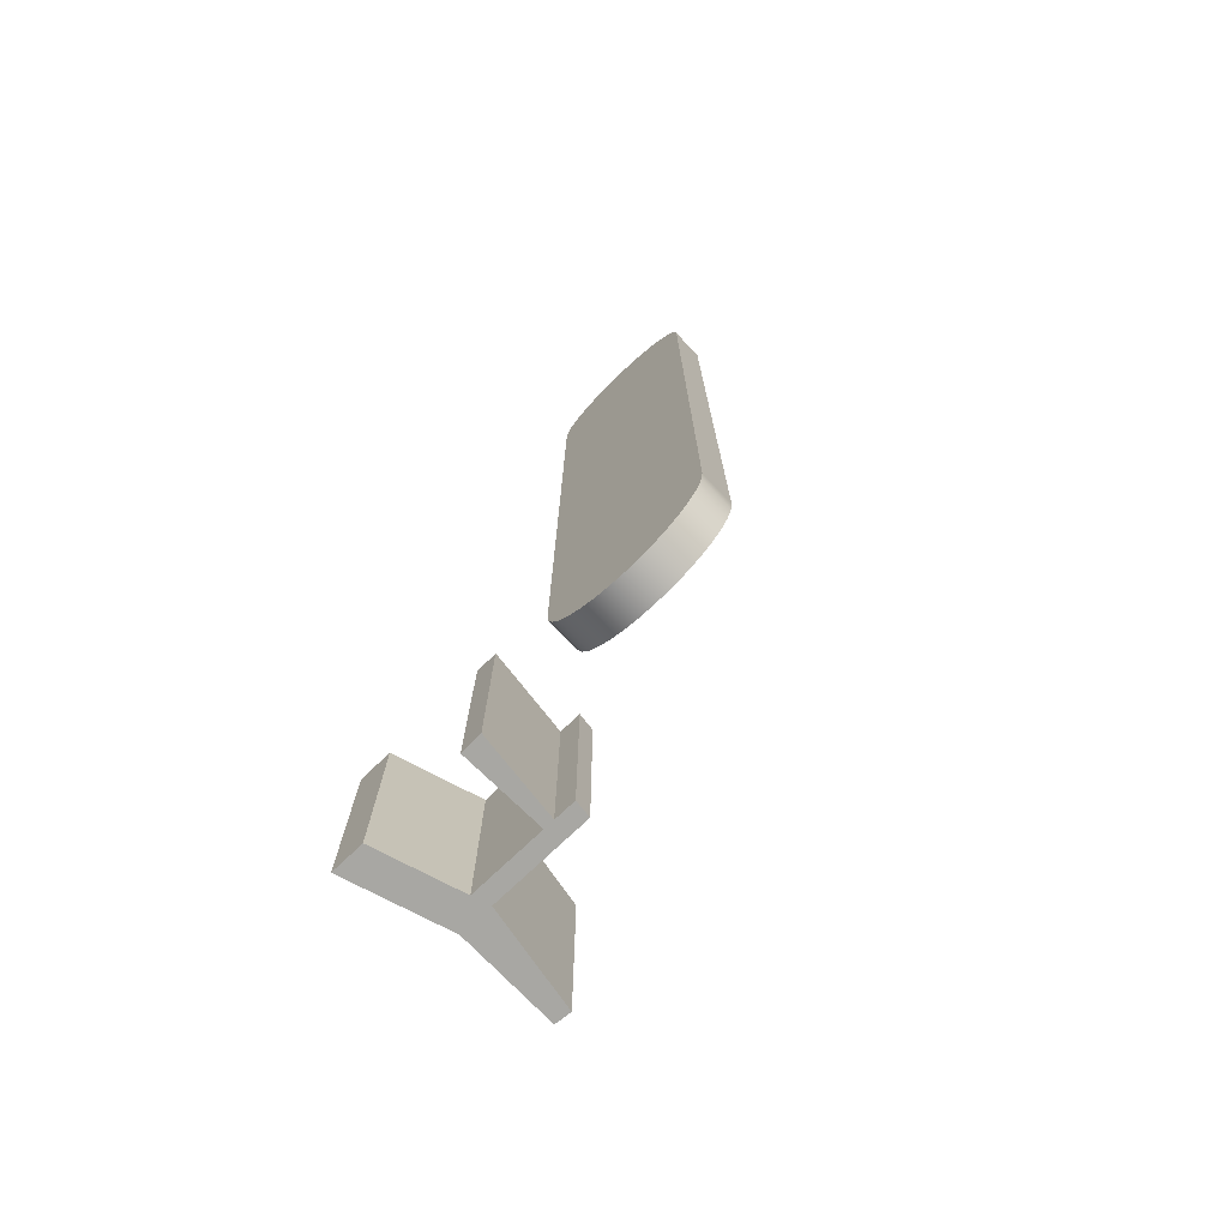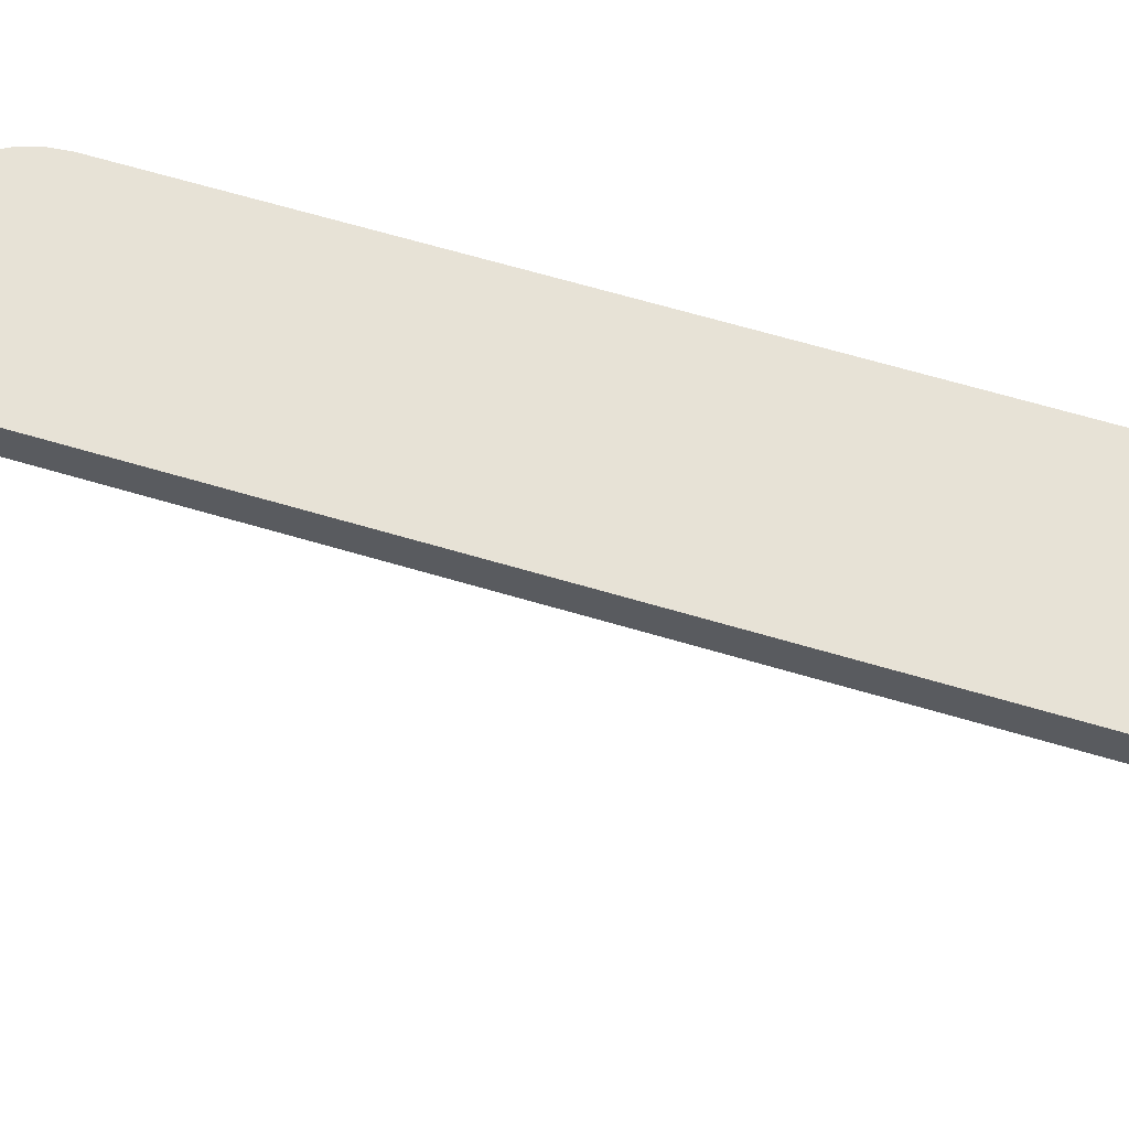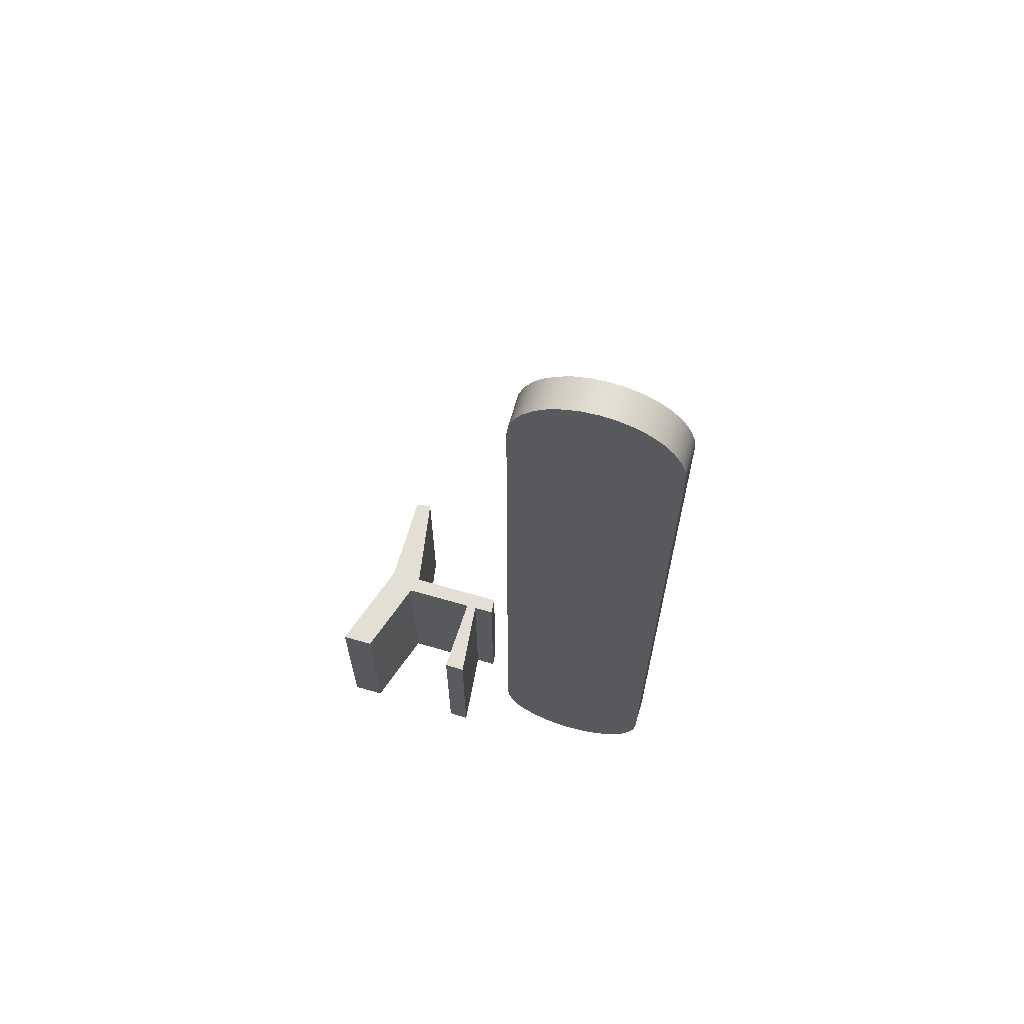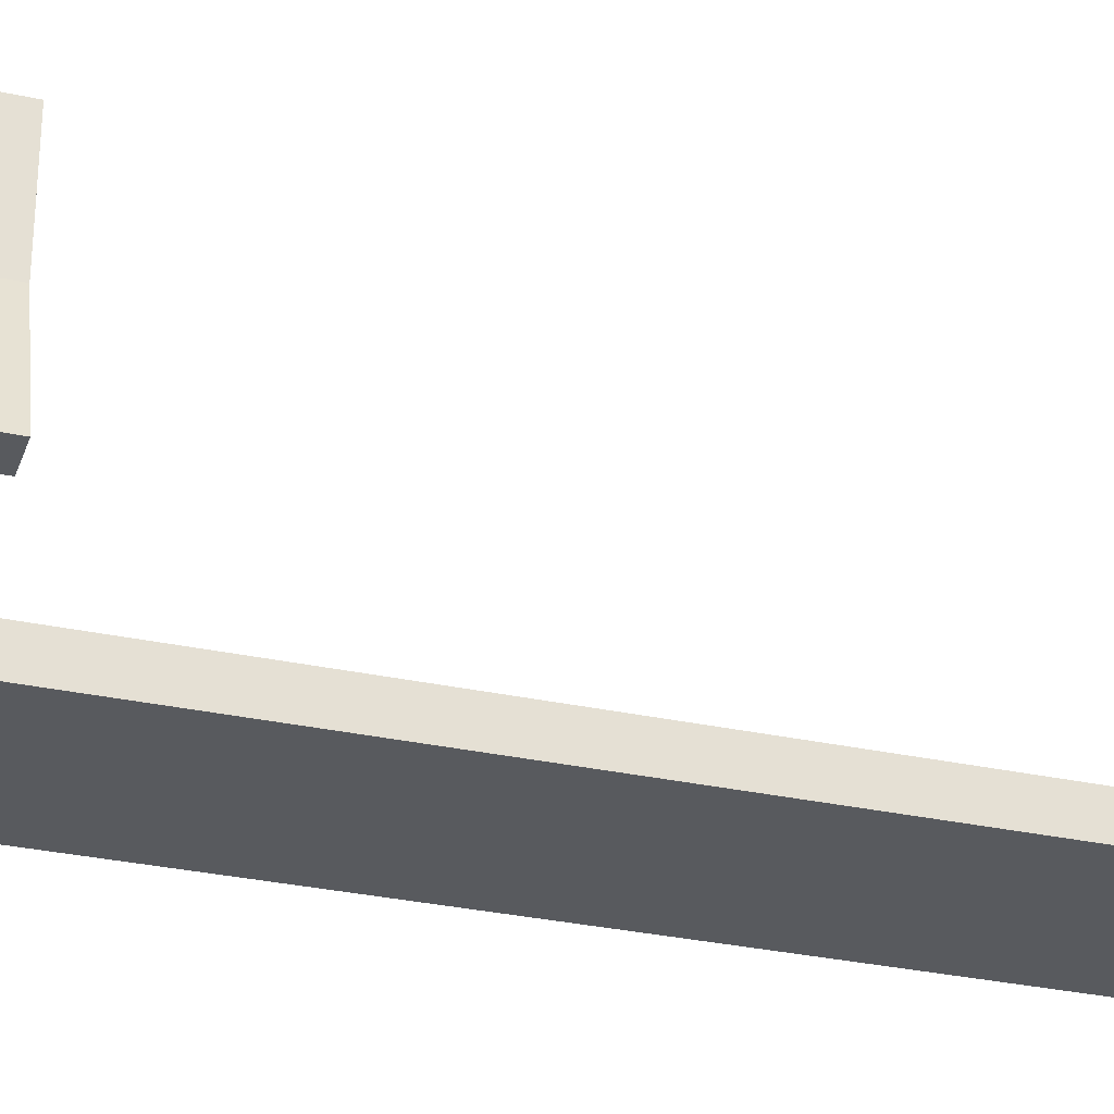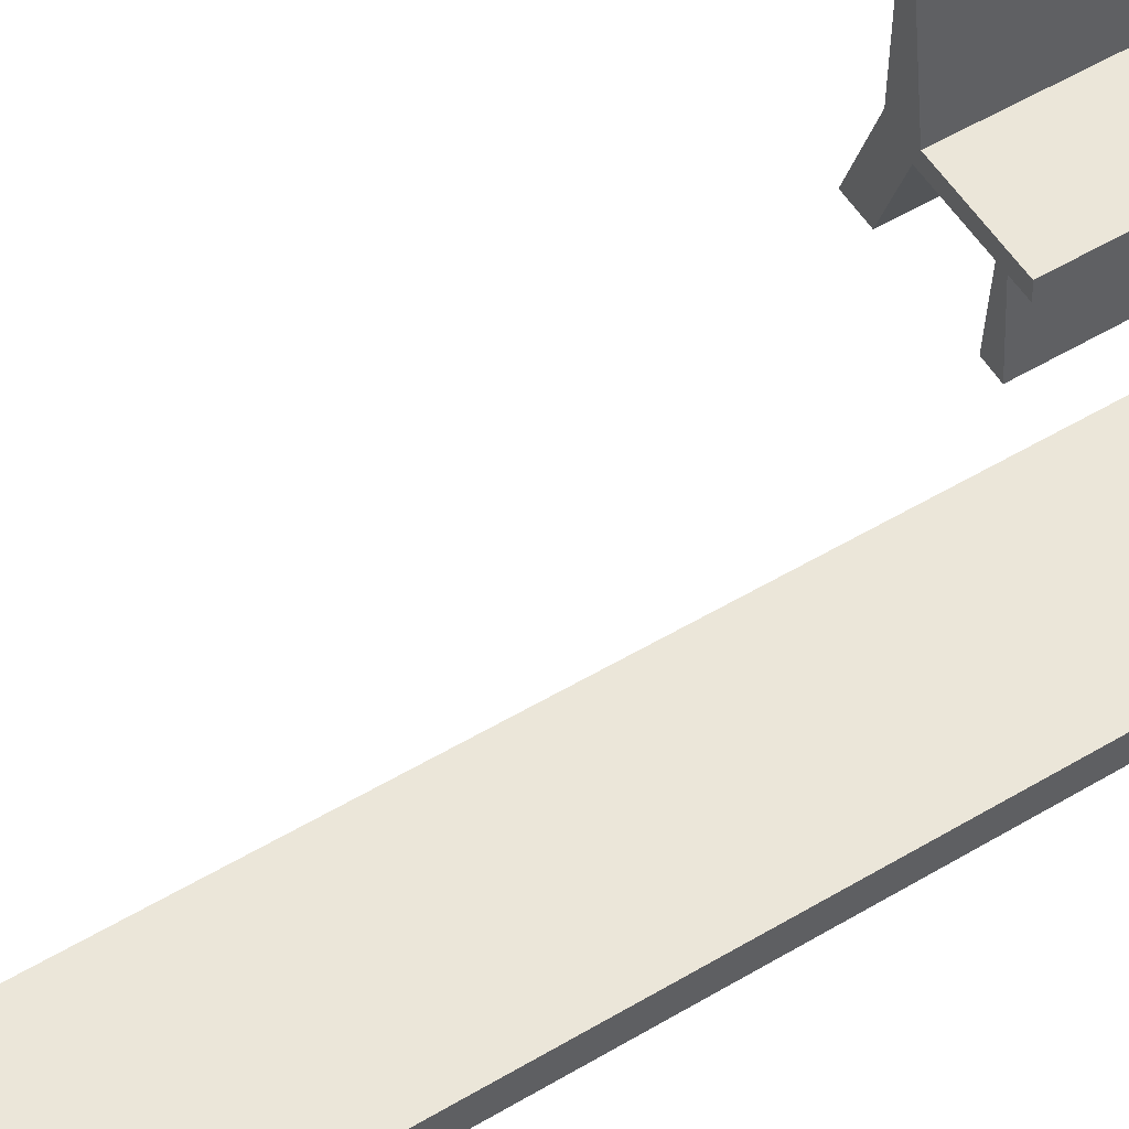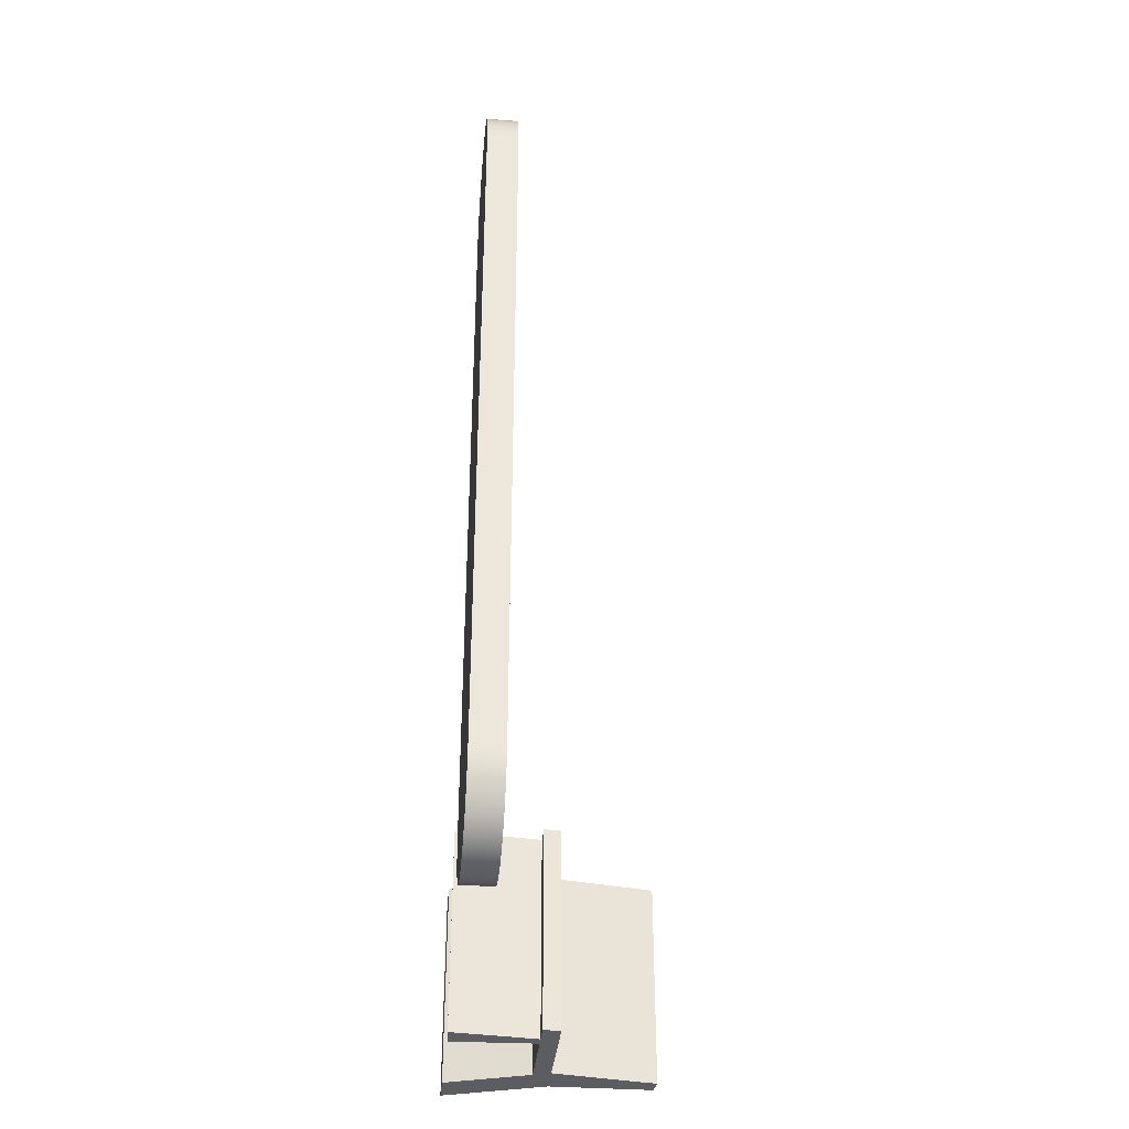
<metadata>
{"format":"obj","ext":"obj","renderer":"f3d","projection":"perspective","resolution":1024,"background":"white","views":[{"elev":-74.4,"azim":43.7,"up":"+Z"},{"elev":63.1,"azim":-73.1,"up":"+Y"},{"elev":66.3,"azim":16.2,"up":"+Z"},{"elev":-30.6,"azim":-107.5,"up":"+Y"},{"elev":55.6,"azim":58.2,"up":"+Y"},{"elev":-35.4,"azim":84.5,"up":"+Z"}]}
</metadata>
<code>
v -2.169 2.494 0
v 0.08273 2.494 0
v 0.08273 2.494 6
v -2.169 2.494 6
v -3 0 0
v -2.169 2.494 0
v -2.169 2.494 6
v -3 0 6
v -4 0 0
v -3 0 0
v -3 0 6
v -4 0 6
v -3 3 0
v -4 0 0
v -4 0 6
v -3 3 6
v -3 6 0
v -3 3 0
v -3 3 6
v -3 6 6
v -2.5 6.049 0
v -3 6 0
v -3 6 6
v -2.5 6.049 6
v -2 3 0
v -2.5 6.049 0
v -2.5 6.049 6
v -2 3 6
v 1 3 0
v -2 3 0
v -2 3 6
v 1 3 6
v 1.049 2.494 0
v 1 3 0
v 1 3 6
v 1.049 2.494 6
v 0.3988 2.494 0
v 1.049 2.494 0
v 1.049 2.494 6
v 0.3988 2.494 6
v 0.6532 -0.02167 0
v 0.3988 2.494 0
v 0.3988 2.494 6
v 0.6532 -0.02167 6
v 0 0 0
v 0.6532 -0.02167 0
v 0.6532 -0.02167 6
v 0 0 6
v 0.08273 2.494 0
v 0 0 0
v 0 0 6
v 0.08273 2.494 6
v 0.08273 2.494 6
v 0 0 6
v 0.6532 -0.02167 6
v 0.3988 2.494 6
v 1.049 2.494 6
v 1 3 6
v -2 3 6
v -2.5 6.049 6
v -3 6 6
v -3 3 6
v -4 0 6
v -3 0 6
v -2.169 2.494 6
v 0 0 0
v 0.08273 2.494 0
v -2.169 2.494 0
v -3 0 0
v -4 0 0
v -3 3 0
v -3 6 0
v -2.5 6.049 0
v -2 3 0
v 1 3 0
v 1.049 2.494 0
v 0.3988 2.494 0
v 0.6532 -0.02167 0
v 2.421 0 5
v 2.421 0 27.07
v 2.421 1 27.07
v 2.421 1 5
v 7.408 0 5
v 7.36 0 4.514
v 7.218 0 4.046
v 6.988 0 3.615
v 6.677 0 3.237
v 6.3 0 2.927
v 5.868 0 2.696
v 5.401 0 2.554
v 4.914 0 2.506
v 4.428 0 2.554
v 3.96 0 2.696
v 3.529 0 2.927
v 3.151 0 3.237
v 2.841 0 3.615
v 2.61 0 4.046
v 2.469 0 4.514
v 2.421 0 5
v 2.421 1 5
v 2.469 1 4.514
v 2.61 1 4.046
v 2.841 1 3.615
v 3.151 1 3.237
v 3.529 1 2.927
v 3.96 1 2.696
v 4.428 1 2.554
v 4.914 1 2.506
v 5.401 1 2.554
v 5.868 1 2.696
v 6.3 1 2.927
v 6.677 1 3.237
v 6.988 1 3.615
v 7.218 1 4.046
v 7.36 1 4.514
v 7.408 1 5
v 7.408 0 27.07
v 7.408 0 5
v 7.408 1 5
v 7.408 1 27.07
v 2.421 0 27.07
v 2.469 0 27.55
v 2.61 0 28.02
v 2.841 0 28.45
v 3.151 0 28.83
v 3.529 0 29.14
v 3.96 0 29.37
v 4.428 0 29.51
v 4.914 0 29.56
v 5.401 0 29.51
v 5.868 0 29.37
v 6.3 0 29.14
v 6.677 0 28.83
v 6.988 0 28.45
v 7.218 0 28.02
v 7.36 0 27.55
v 7.408 0 27.07
v 7.408 1 27.07
v 7.36 1 27.55
v 7.218 1 28.02
v 6.988 1 28.45
v 6.677 1 28.83
v 6.3 1 29.14
v 5.868 1 29.37
v 5.401 1 29.51
v 4.914 1 29.56
v 4.428 1 29.51
v 3.96 1 29.37
v 3.529 1 29.14
v 3.151 1 28.83
v 2.841 1 28.45
v 2.61 1 28.02
v 2.469 1 27.55
v 2.421 1 27.07
v 2.421 1 27.07
v 2.469 1 27.55
v 2.61 1 28.02
v 2.841 1 28.45
v 3.151 1 28.83
v 3.529 1 29.14
v 3.96 1 29.37
v 4.428 1 29.51
v 4.914 1 29.56
v 5.401 1 29.51
v 5.868 1 29.37
v 6.3 1 29.14
v 6.677 1 28.83
v 6.988 1 28.45
v 7.218 1 28.02
v 7.36 1 27.55
v 7.408 1 27.07
v 7.408 1 5
v 7.36 1 4.514
v 7.218 1 4.046
v 6.988 1 3.615
v 6.677 1 3.237
v 6.3 1 2.927
v 5.868 1 2.696
v 5.401 1 2.554
v 4.914 1 2.506
v 4.428 1 2.554
v 3.96 1 2.696
v 3.529 1 2.927
v 3.151 1 3.237
v 2.841 1 3.615
v 2.61 1 4.046
v 2.469 1 4.514
v 2.421 1 5
v 7.408 0 27.07
v 7.36 0 27.55
v 7.218 0 28.02
v 6.988 0 28.45
v 6.677 0 28.83
v 6.3 0 29.14
v 5.868 0 29.37
v 5.401 0 29.51
v 4.914 0 29.56
v 4.428 0 29.51
v 3.96 0 29.37
v 3.529 0 29.14
v 3.151 0 28.83
v 2.841 0 28.45
v 2.61 0 28.02
v 2.469 0 27.55
v 2.421 0 27.07
v 2.421 0 5
v 2.469 0 4.514
v 2.61 0 4.046
v 2.841 0 3.615
v 3.151 0 3.237
v 3.529 0 2.927
v 3.96 0 2.696
v 4.428 0 2.554
v 4.914 0 2.506
v 5.401 0 2.554
v 5.868 0 2.696
v 6.3 0 2.927
v 6.677 0 3.237
v 6.988 0 3.615
v 7.218 0 4.046
v 7.36 0 4.514
v 7.408 0 5
g 435f3866-e333-11ea-9b5c-54bf646e7e1f
f 1 2 4
f 4 2 3
g 436097e4-e333-11ea-aafe-54bf646e7e1f
f 5 6 8
f 8 6 7
g 4360e60a-e333-11ea-b45e-54bf646e7e1f
f 9 10 12
f 12 10 11
g 43610d12-e333-11ea-b3d9-54bf646e7e1f
f 13 14 16
f 16 14 15
g 43615b48-e333-11ea-a75a-54bf646e7e1f
f 17 18 20
f 20 18 19
g 4361a94c-e333-11ea-b0e0-54bf646e7e1f
f 21 22 24
f 24 22 23
g 43621e9e-e333-11ea-80cf-54bf646e7e1f
f 25 26 28
f 28 26 27
g 43626c9a-e333-11ea-8d05-54bf646e7e1f
f 29 30 32
f 32 30 31
g 4362baba-e333-11ea-823b-54bf646e7e1f
f 33 34 36
f 36 34 35
g 43632fee-e333-11ea-943b-54bf646e7e1f
f 37 38 40
f 40 38 39
g 4363a50a-e333-11ea-9d85-54bf646e7e1f
f 41 42 44
f 44 42 43
g 4363f32e-e333-11ea-9e38-54bf646e7e1f
f 45 46 48
f 48 46 47
g 43648f6c-e333-11ea-a298-54bf646e7e1f
f 49 50 52
f 52 50 51
g 43650490-e333-11ea-9e41-54bf646e7e1f
f 54 56 53
f 53 56 58
f 53 58 59
f 54 55 56
f 56 57 58
f 60 62 59
f 59 62 65
f 59 65 53
f 60 61 62
f 63 64 62
f 62 64 65
g 4365a0ca-e333-11ea-8b2a-54bf646e7e1f
f 78 66 77
f 77 66 67
f 77 67 75
f 75 67 74
f 74 67 68
f 74 68 71
f 71 68 69
f 71 69 70
f 72 73 71
f 71 73 74
f 75 76 77
g 4399ce8c-e333-11ea-96ae-54bf646e7e1f
f 79 80 82
f 82 80 81
g 439a1c9c-e333-11ea-bc75-54bf646e7e1f
f 116 83 115
f 115 83 84
f 115 84 114
f 114 84 85
f 114 85 113
f 113 85 86
f 113 86 112
f 112 86 87
f 112 87 111
f 111 87 88
f 111 88 110
f 110 88 89
f 110 89 109
f 109 89 90
f 109 90 108
f 108 90 91
f 108 91 107
f 107 91 92
f 107 92 106
f 106 92 93
f 106 93 105
f 105 93 94
f 105 94 104
f 104 94 95
f 104 95 103
f 103 95 96
f 103 96 102
f 102 96 97
f 102 97 101
f 101 97 98
f 101 98 100
f 100 98 99
g 439a91d4-e333-11ea-81c0-54bf646e7e1f
f 117 118 120
f 120 118 119
g 439b06f4-e333-11ea-97d5-54bf646e7e1f
f 154 121 153
f 153 121 122
f 153 122 152
f 152 122 123
f 152 123 151
f 151 123 124
f 151 124 150
f 150 124 125
f 150 125 149
f 149 125 126
f 149 126 148
f 148 126 127
f 148 127 147
f 147 127 128
f 147 128 146
f 146 128 129
f 146 129 145
f 145 129 130
f 145 130 144
f 144 130 131
f 144 131 143
f 143 131 132
f 143 132 142
f 142 132 133
f 142 133 141
f 141 133 134
f 141 134 140
f 140 134 135
f 140 135 139
f 139 135 136
f 139 136 138
f 138 136 137
g 439b7c18-e333-11ea-92c3-54bf646e7e1f
f 156 157 155
f 155 157 158
f 155 158 159
f 155 159 183
f 183 159 160
f 183 160 182
f 182 160 181
f 181 160 180
f 180 160 166
f 180 166 179
f 179 166 178
f 178 166 177
f 177 166 167
f 177 167 171
f 171 167 168
f 171 168 169
f 166 160 165
f 165 160 161
f 165 161 164
f 164 161 162
f 164 162 163
f 169 170 171
f 177 171 176
f 176 171 172
f 176 172 175
f 175 172 174
f 174 172 173
f 183 184 155
f 155 184 188
f 188 184 185
f 188 185 186
f 186 187 188
g 439bf140-e333-11ea-b2fc-54bf646e7e1f
f 190 191 189
f 189 191 192
f 189 192 193
f 189 193 217
f 217 193 194
f 217 194 216
f 216 194 215
f 215 194 214
f 214 194 200
f 214 200 213
f 213 200 212
f 212 200 211
f 211 200 201
f 211 201 205
f 205 201 202
f 205 202 203
f 200 194 199
f 199 194 195
f 199 195 198
f 198 195 196
f 198 196 197
f 203 204 205
f 211 205 210
f 210 205 206
f 210 206 209
f 209 206 208
f 208 206 207
f 217 218 189
f 189 218 222
f 222 218 219
f 222 219 220
f 220 221 222

</code>
